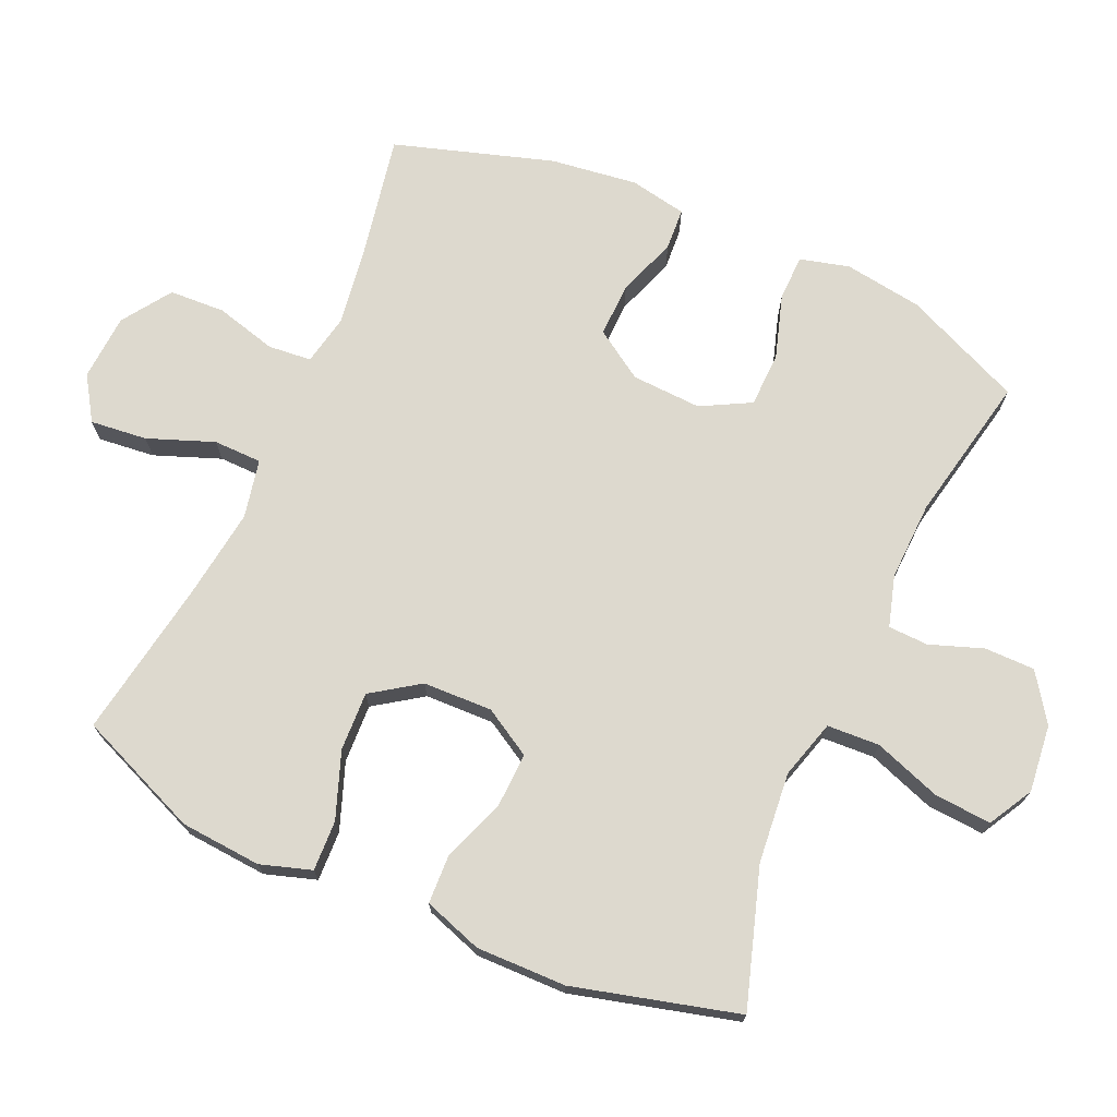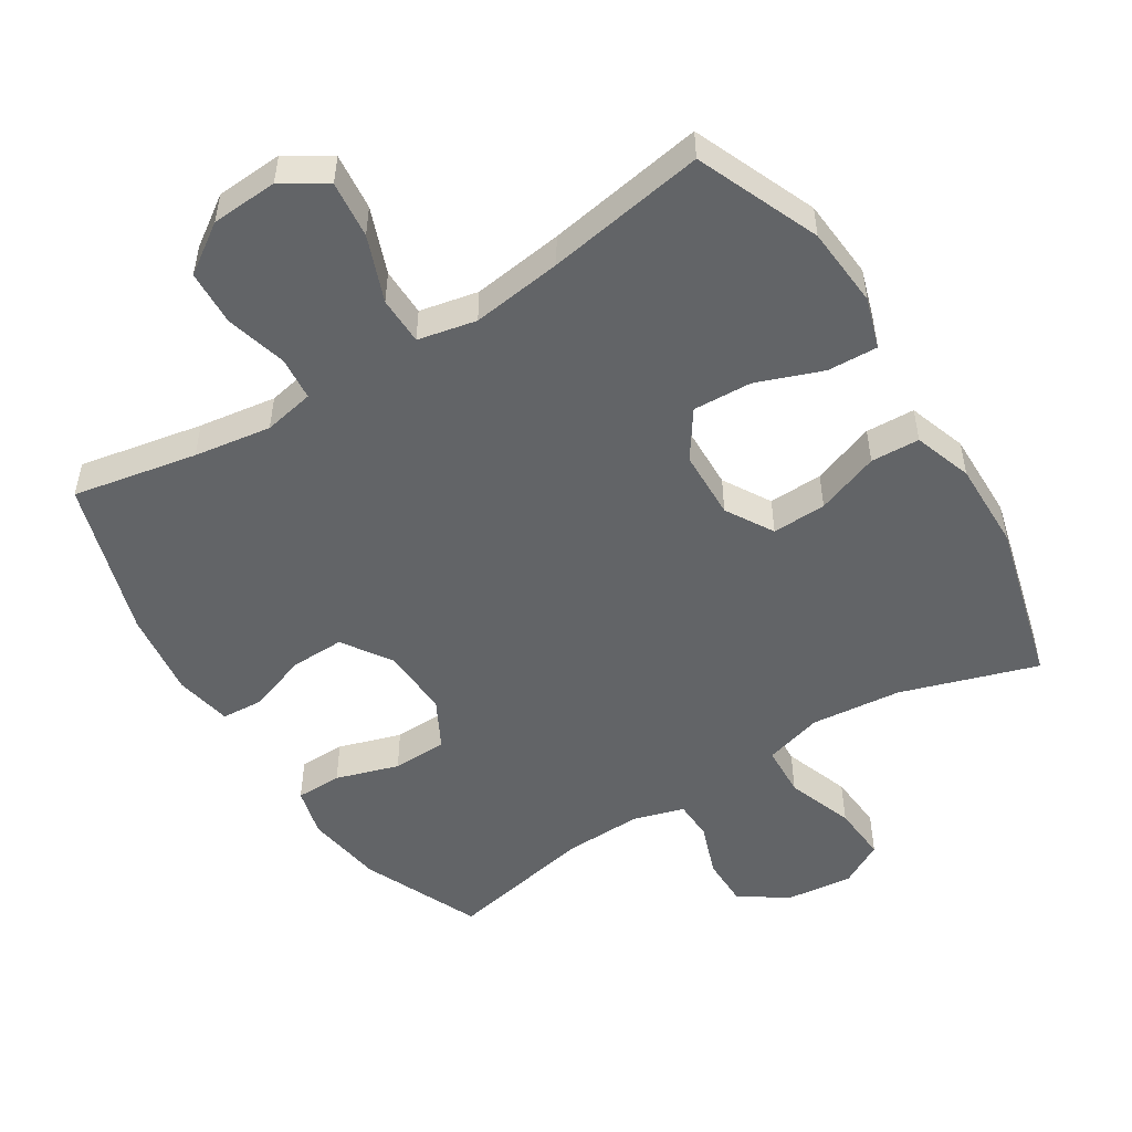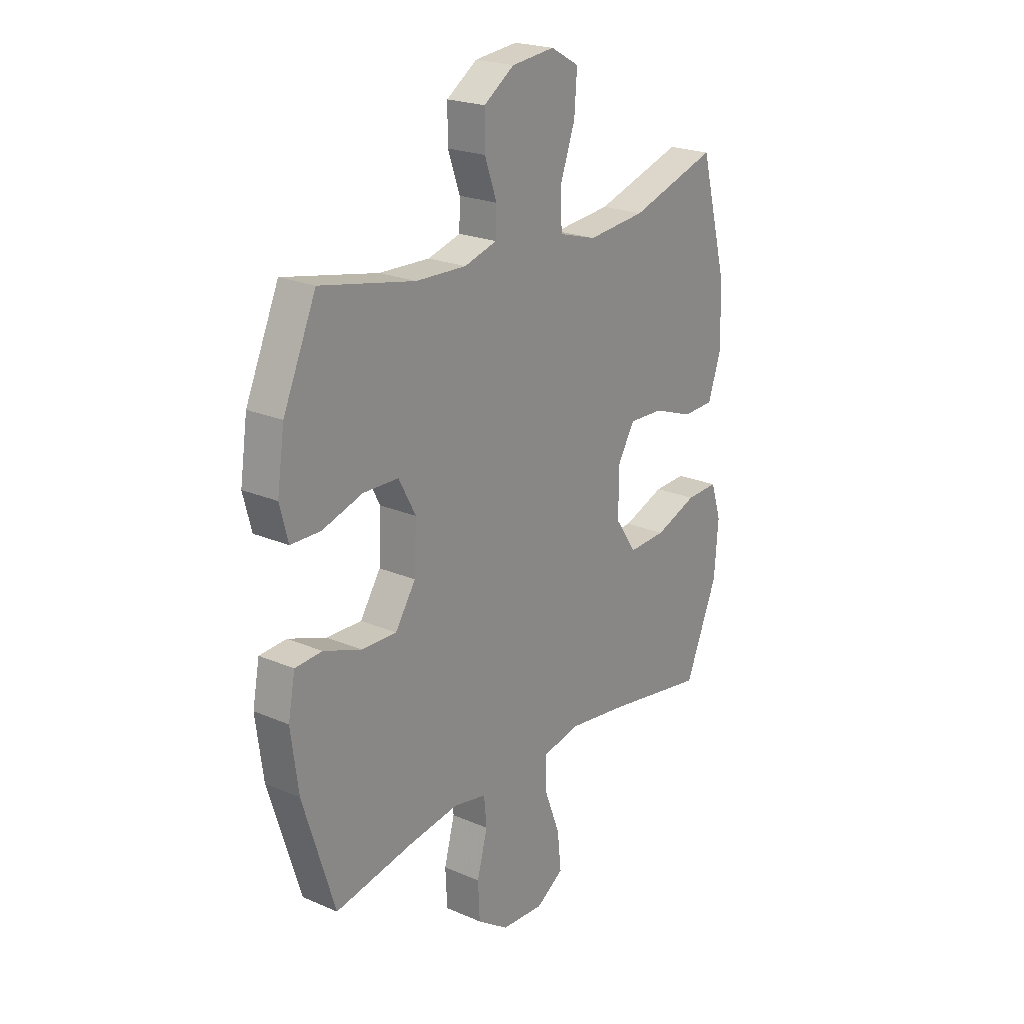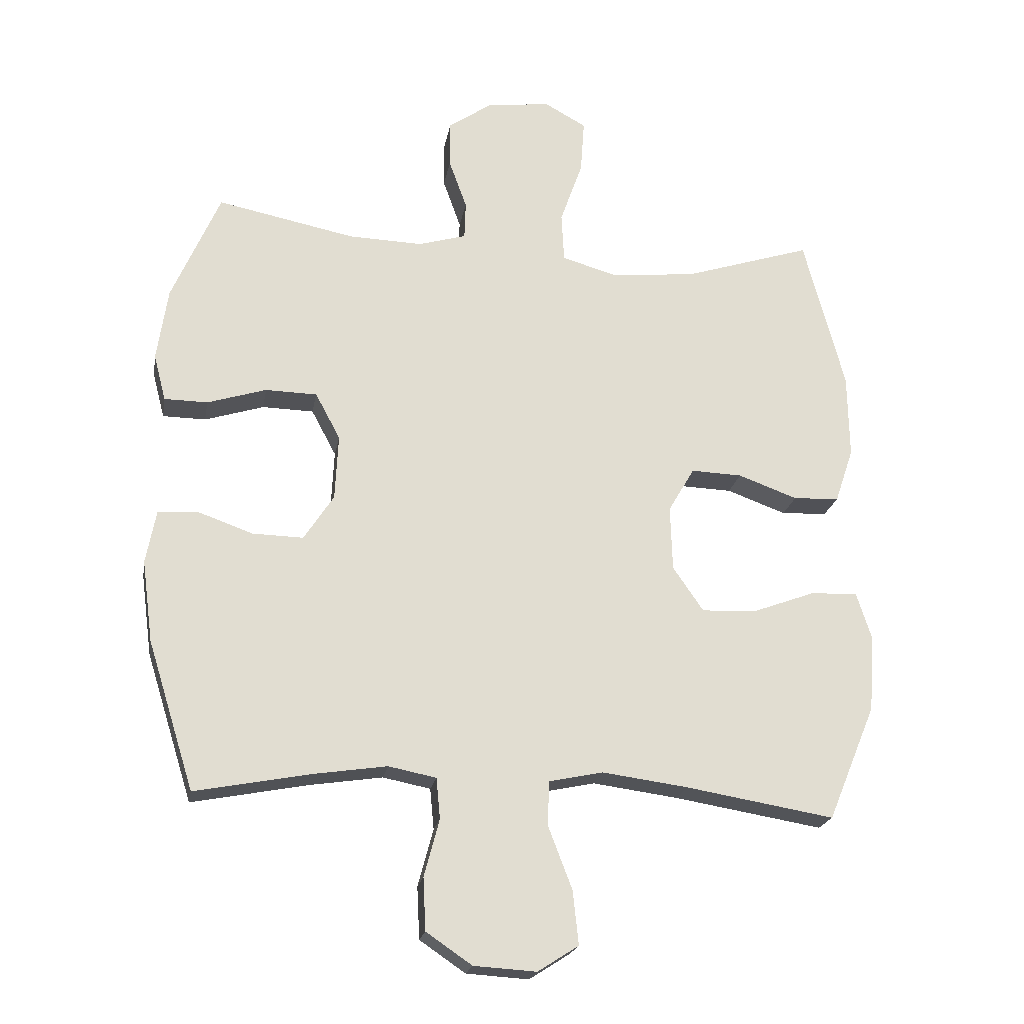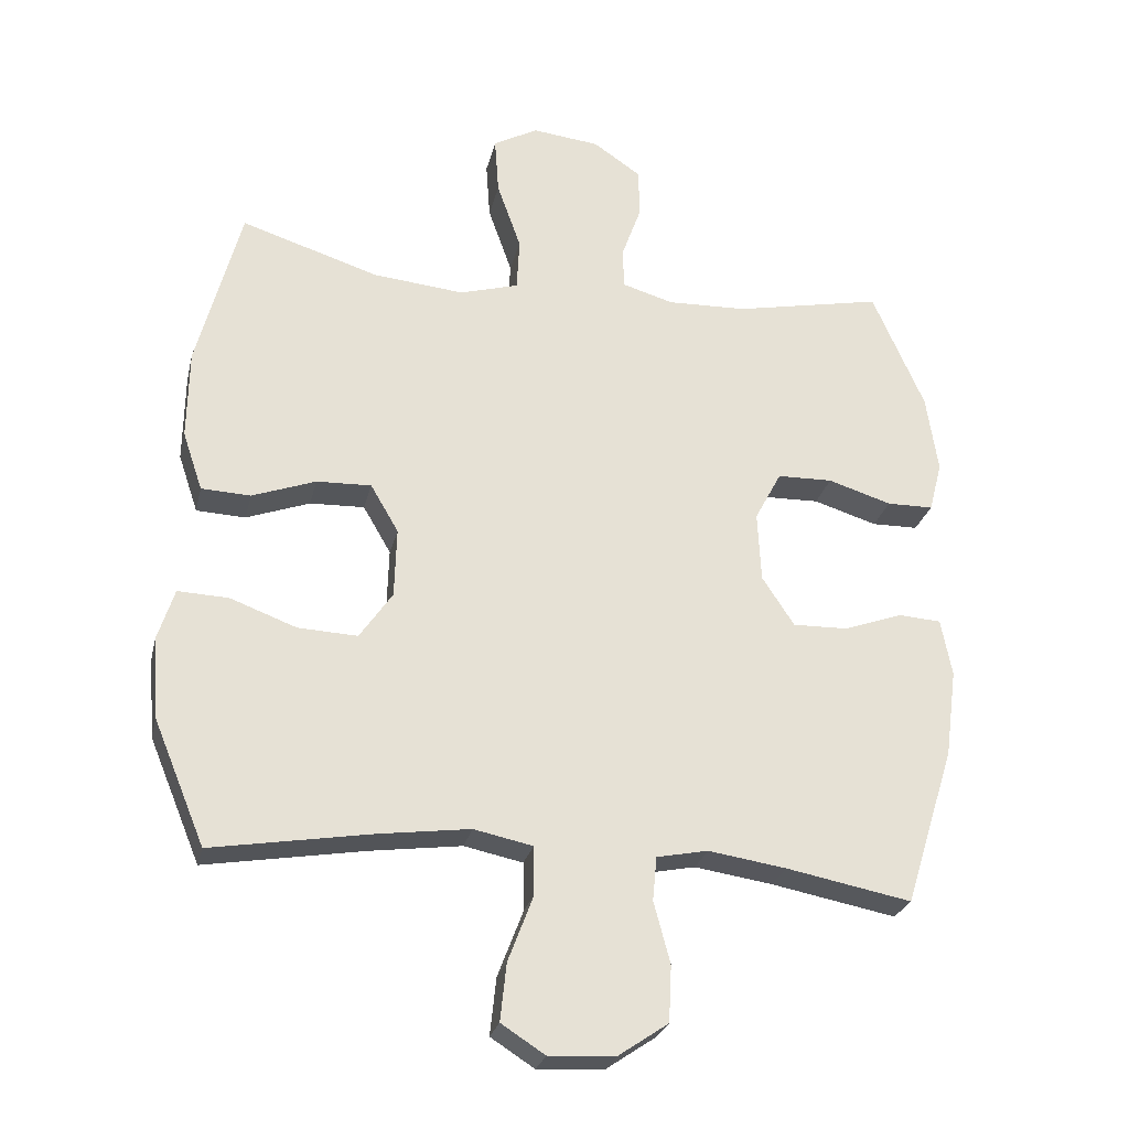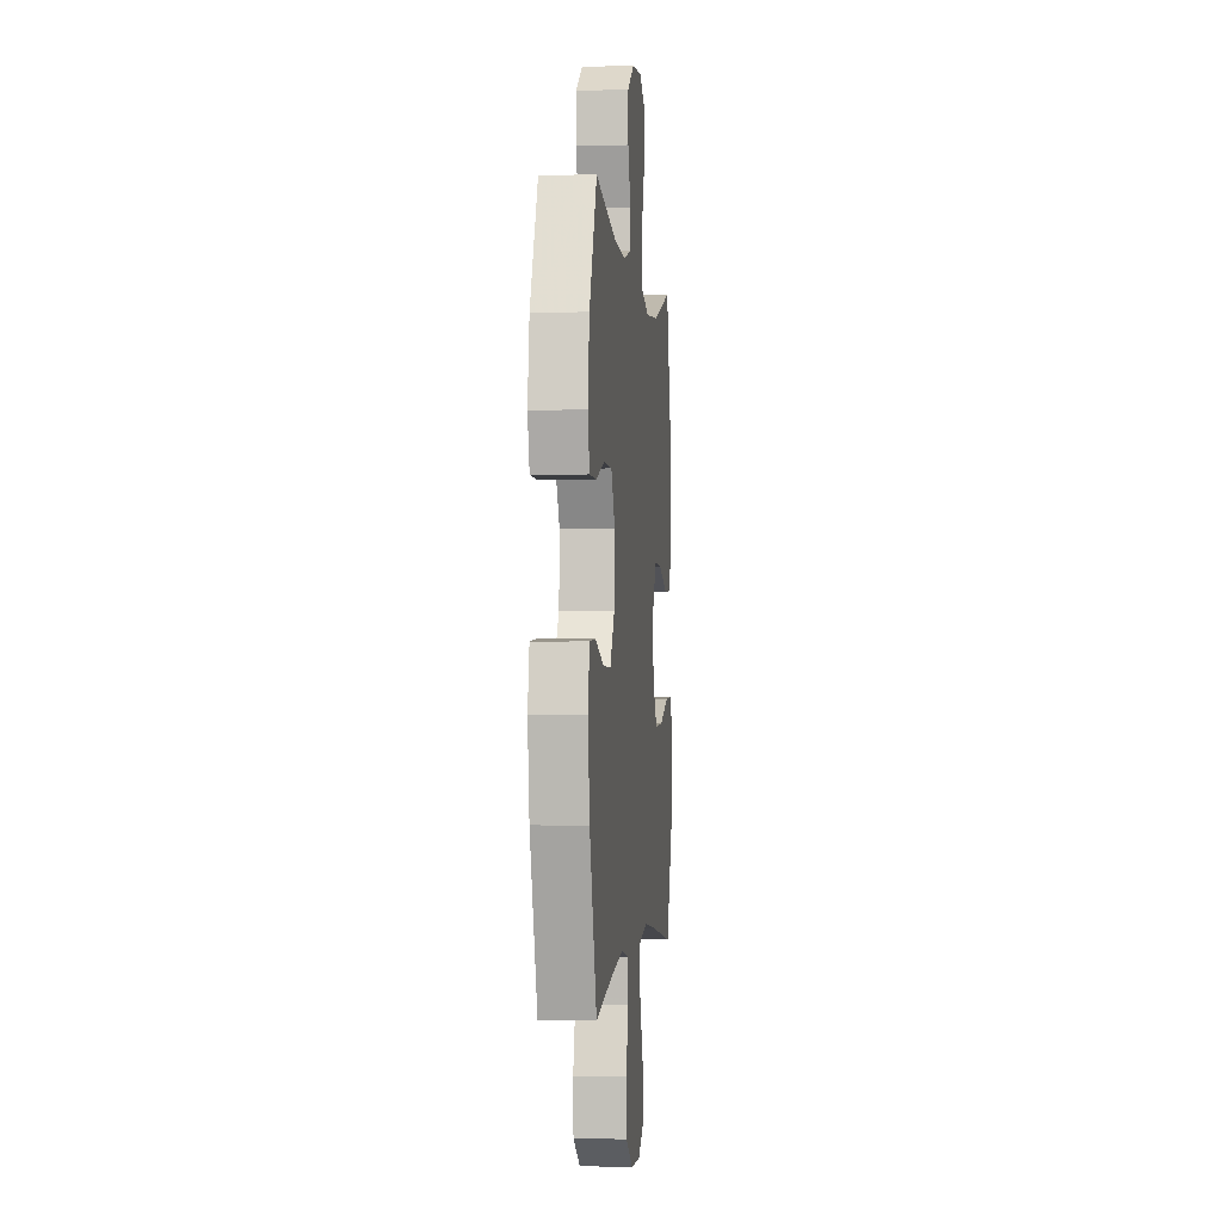
<metadata>
{"format":"obj","ext":"obj","renderer":"f3d","projection":"perspective","resolution":1024,"background":"white","views":[{"elev":71.7,"azim":-66.0,"up":"+Y"},{"elev":-51.1,"azim":-147.9,"up":"+Y"},{"elev":22.1,"azim":126.9,"up":"+Z"},{"elev":-21.0,"azim":170.2,"up":"+Z"},{"elev":-26.3,"azim":-12.8,"up":"+Z"},{"elev":-1.5,"azim":96.0,"up":"+Z"}]}
</metadata>
<code>
v 0.5 0.07 -0.5
v 0.317 0.07 -0.465
v 0.203 0.07 -0.448
v 0.128 0.07 -0.463
v 0.122 0.07 -0.527
v 0.146 0.07 -0.617
v 0.142 0.07 -0.699
v 0.07 0.07 -0.748
v -0.028 0.07 -0.754
v -0.092 0.07 -0.713
v -0.083 0.07 -0.629
v -0.046 0.07 -0.532
v -0.047 0.07 -0.461
v -0.133 0.07 -0.443
v -0.267 0.07 -0.461
v -0.5 0.07 -0.5
v -0.575 0.07 -0.319
v -0.584 0.07 -0.2
v -0.56 0.07 -0.125
v -0.486 0.07 -0.128
v -0.389 0.07 -0.164
v -0.302 0.07 -0.168
v -0.254 0.07 -0.098
v -0.251 0.07 0.004
v -0.292 0.07 0.074
v -0.372 0.07 0.071
v -0.465 0.07 0.037
v -0.537 0.07 0.04
v -0.566 0.07 0.126
v -0.564 0.07 0.258
v -0.5 0.07 0.5
v -0.299 0.07 0.436
v -0.165 0.07 0.423
v -0.079 0.07 0.448
v -0.075 0.07 0.525
v -0.11 0.07 0.624
v -0.116 0.07 0.708
v -0.051 0.07 0.744
v 0.048 0.07 0.733
v 0.118 0.07 0.685
v 0.118 0.07 0.611
v 0.09 0.07 0.533
v 0.092 0.07 0.474
v 0.167 0.07 0.452
v 0.283 0.07 0.456
v 0.5 0.07 0.5
v 0.576 0.07 0.326
v 0.593 0.07 0.211
v 0.574 0.07 0.138
v 0.506 0.07 0.137
v 0.413 0.07 0.166
v 0.332 0.07 0.164
v 0.293 0.07 0.091
v 0.298 0.07 -0.012
v 0.345 0.07 -0.084
v 0.425 0.07 -0.082
v 0.512 0.07 -0.051
v 0.574 0.07 -0.055
v 0.59 0.07 -0.139
v 0.573 0.07 -0.267
v 0.5 0 -0.5
v 0.317 0 -0.465
v 0.203 0 -0.448
v 0.128 0 -0.463
v 0.122 0 -0.527
v 0.146 0 -0.617
v 0.142 0 -0.699
v 0.07 0 -0.748
v -0.028 0 -0.754
v -0.092 0 -0.713
v -0.083 0 -0.629
v -0.046 0 -0.532
v -0.047 0 -0.461
v -0.133 0 -0.443
v -0.267 0 -0.461
v -0.5 0 -0.5
v -0.575 0 -0.319
v -0.584 0 -0.2
v -0.56 0 -0.125
v -0.486 0 -0.128
v -0.389 0 -0.164
v -0.302 0 -0.168
v -0.254 0 -0.098
v -0.251 0 0.004
v -0.292 0 0.074
v -0.372 0 0.071
v -0.465 0 0.037
v -0.537 0 0.04
v -0.566 0 0.126
v -0.564 0 0.258
v -0.5 0 0.5
v -0.299 0 0.436
v -0.165 0 0.423
v -0.079 0 0.448
v -0.075 0 0.525
v -0.11 0 0.624
v -0.116 0 0.708
v -0.051 0 0.744
v 0.048 0 0.733
v 0.118 0 0.685
v 0.118 0 0.611
v 0.09 0 0.533
v 0.092 0 0.474
v 0.167 0 0.452
v 0.283 0 0.456
v 0.5 0 0.5
v 0.576 0 0.326
v 0.593 0 0.211
v 0.574 0 0.138
v 0.506 0 0.137
v 0.413 0 0.166
v 0.332 0 0.164
v 0.293 0 0.091
v 0.298 0 -0.012
v 0.345 0 -0.084
v 0.425 0 -0.082
v 0.512 0 -0.051
v 0.574 0 -0.055
v 0.59 0 -0.139
v 0.573 0 -0.267
f 59 60 1 2
f 56 57 58 59
f 55 56 59 2
f 54 55 2 3
f 53 54 3 4
f 48 49 50 51
f 48 51 52
f 45 46 47 48
f 44 45 48 52
f 43 44 52 53
f 39 40 41 42
f 39 42 43
f 38 39 43
f 35 36 37 38
f 34 35 38 43
f 33 34 43 53
f 29 30 31 32
f 26 27 28 29
f 25 26 29 32
f 24 25 32 33
f 18 19 20 21
f 18 21 22
f 15 16 17 18
f 14 15 18 22
f 13 14 22 23
f 9 10 11 12
f 9 12 13
f 8 9 13
f 5 6 7 8
f 4 5 8 13
f 23 24 33 53
f 4 13 23 53
f 62 61 120 119
f 119 118 117 116
f 62 119 116 115
f 63 62 115 114
f 64 63 114 113
f 111 110 109 108
f 112 111 108
f 108 107 106 105
f 112 108 105 104
f 113 112 104 103
f 102 101 100 99
f 103 102 99
f 103 99 98
f 98 97 96 95
f 103 98 95 94
f 113 103 94 93
f 92 91 90 89
f 89 88 87 86
f 92 89 86 85
f 93 92 85 84
f 81 80 79 78
f 82 81 78
f 78 77 76 75
f 82 78 75 74
f 83 82 74 73
f 72 71 70 69
f 73 72 69
f 73 69 68
f 68 67 66 65
f 73 68 65 64
f 113 93 84 83
f 113 83 73 64
f 1 61 62 2
f 2 62 63 3
f 3 63 64 4
f 4 64 65 5
f 5 65 66 6
f 6 66 67 7
f 7 67 68 8
f 8 68 69 9
f 9 69 70 10
f 10 70 71 11
f 11 71 72 12
f 12 72 73 13
f 13 73 74 14
f 14 74 75 15
f 15 75 76 16
f 16 76 77 17
f 17 77 78 18
f 18 78 79 19
f 19 79 80 20
f 20 80 81 21
f 21 81 82 22
f 22 82 83 23
f 23 83 84 24
f 24 84 85 25
f 25 85 86 26
f 26 86 87 27
f 27 87 88 28
f 28 88 89 29
f 29 89 90 30
f 30 90 91 31
f 31 91 92 32
f 32 92 93 33
f 33 93 94 34
f 34 94 95 35
f 35 95 96 36
f 36 96 97 37
f 37 97 98 38
f 38 98 99 39
f 39 99 100 40
f 40 100 101 41
f 41 101 102 42
f 42 102 103 43
f 43 103 104 44
f 44 104 105 45
f 45 105 106 46
f 46 106 107 47
f 47 107 108 48
f 48 108 109 49
f 49 109 110 50
f 50 110 111 51
f 51 111 112 52
f 52 112 113 53
f 53 113 114 54
f 54 114 115 55
f 55 115 116 56
f 56 116 117 57
f 57 117 118 58
f 58 118 119 59
f 59 119 120 60
f 60 120 61 1

</code>
